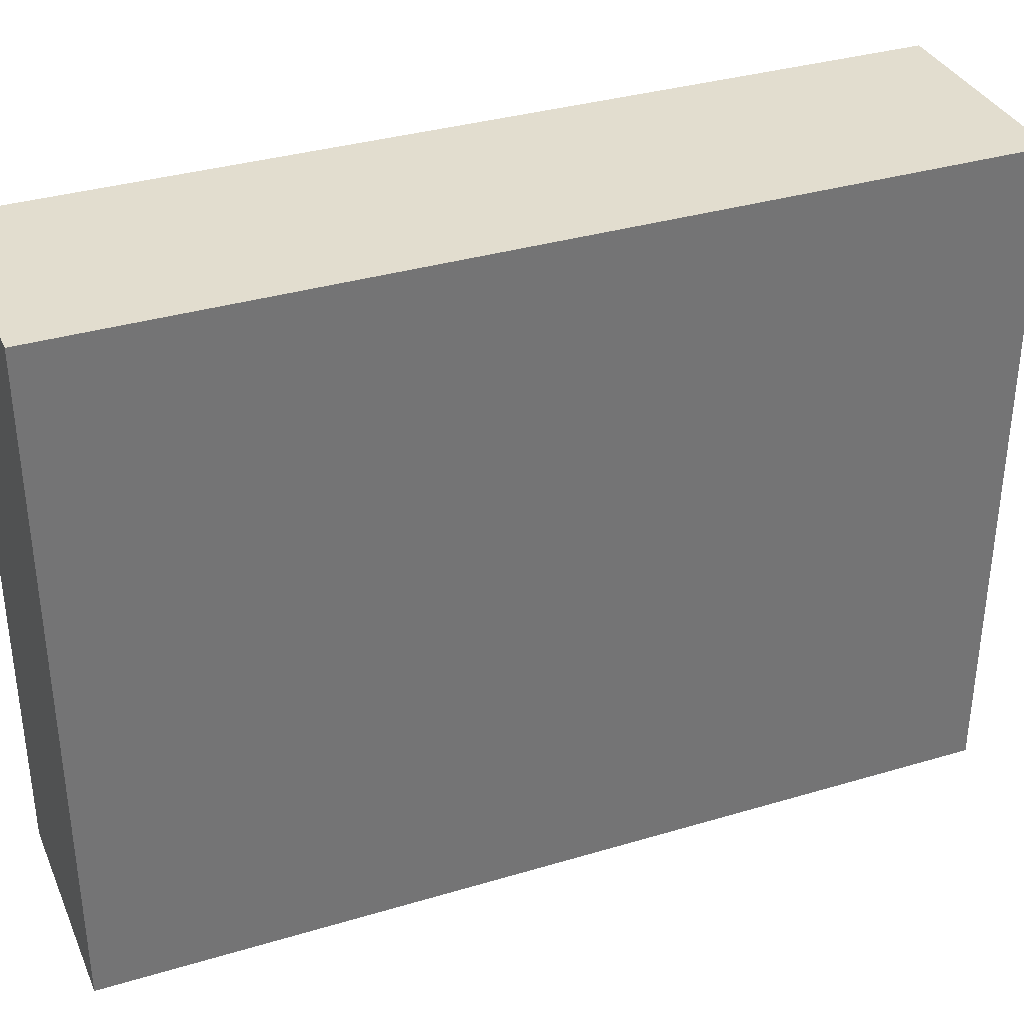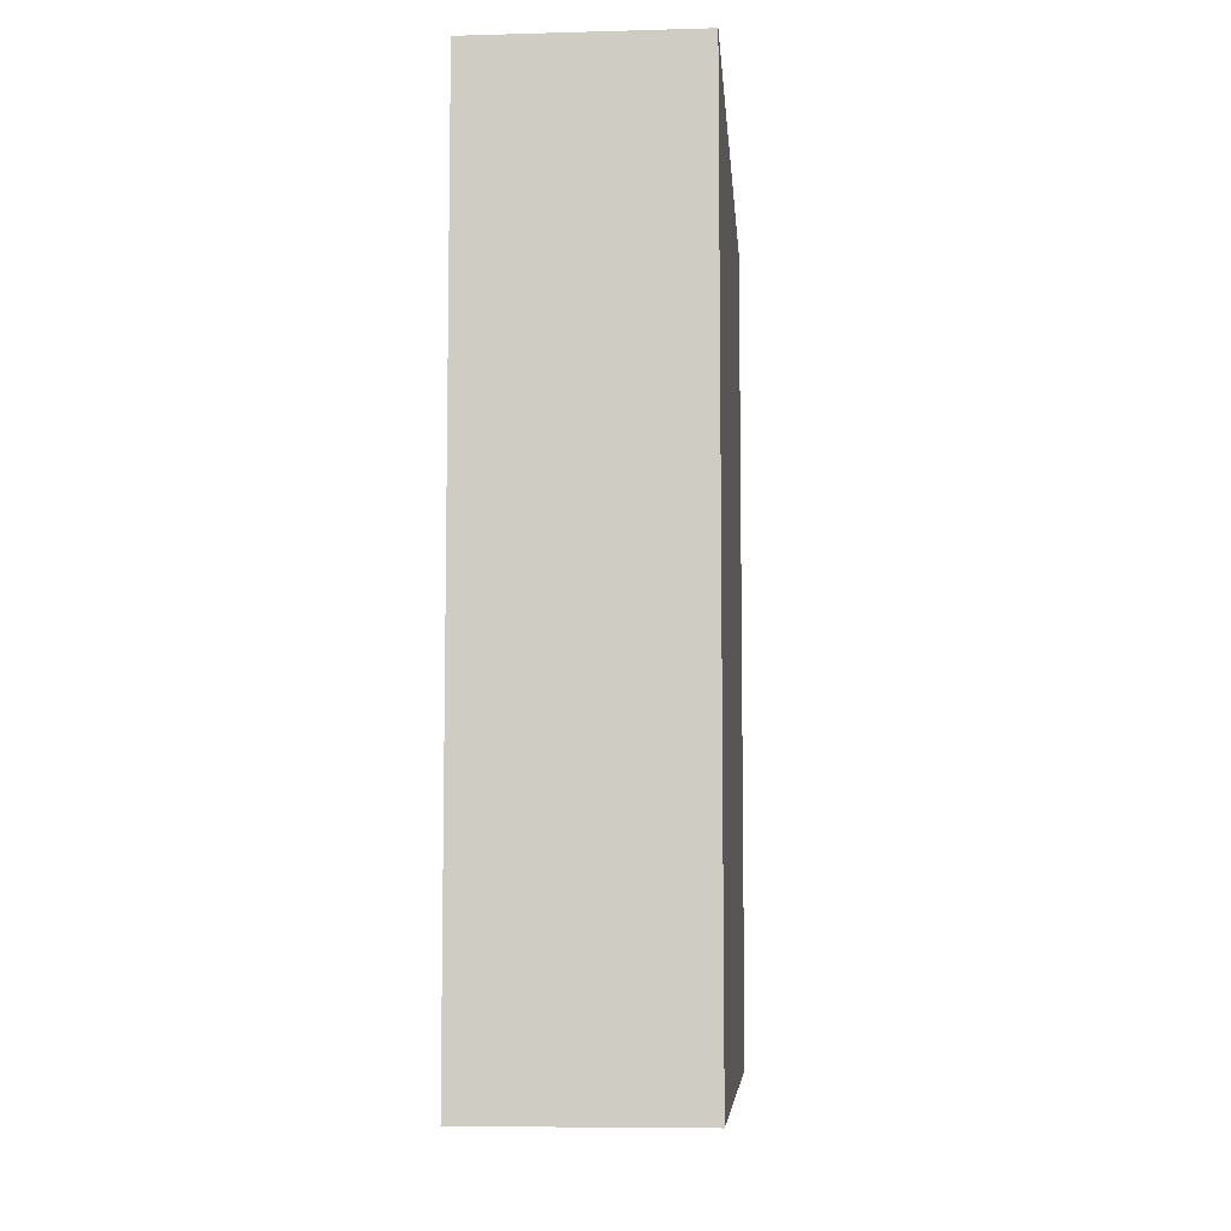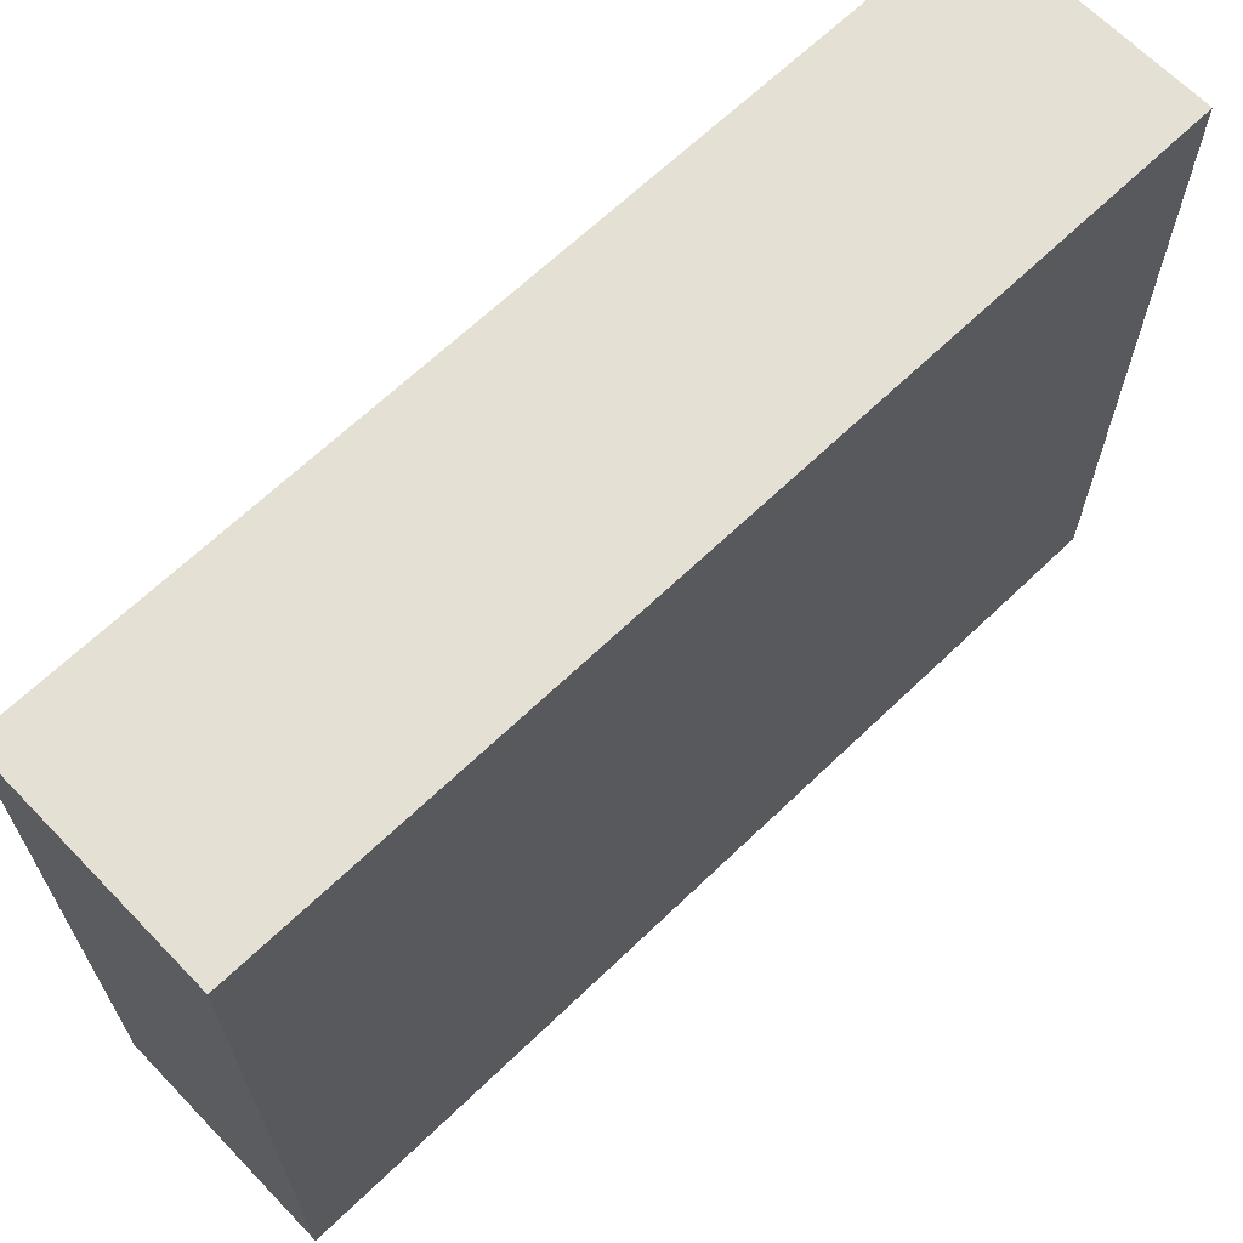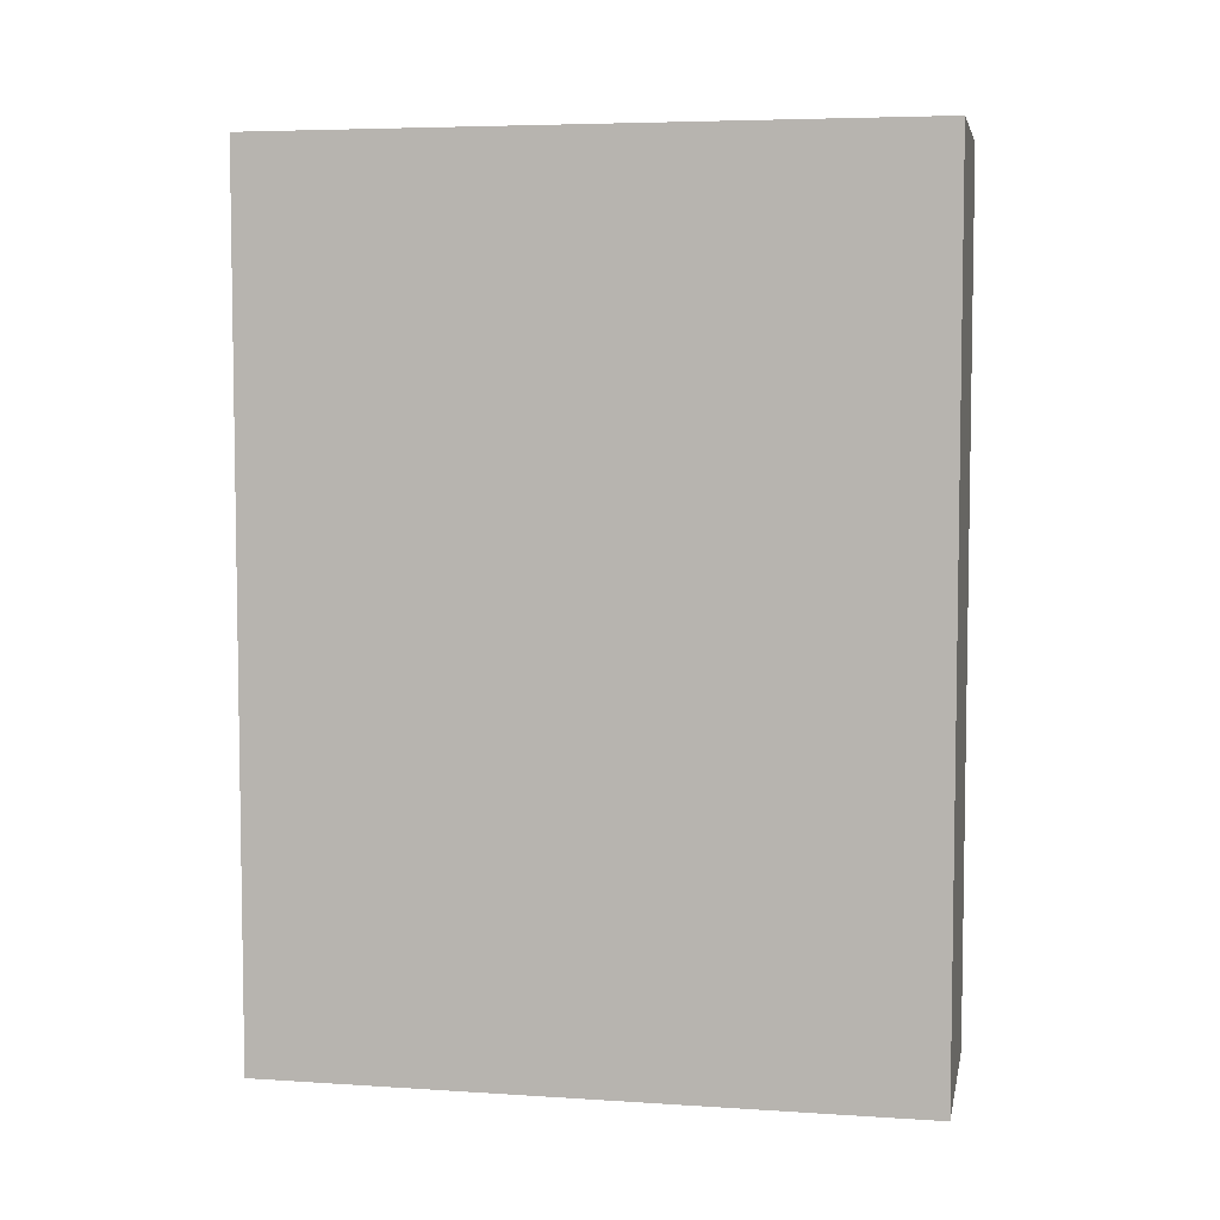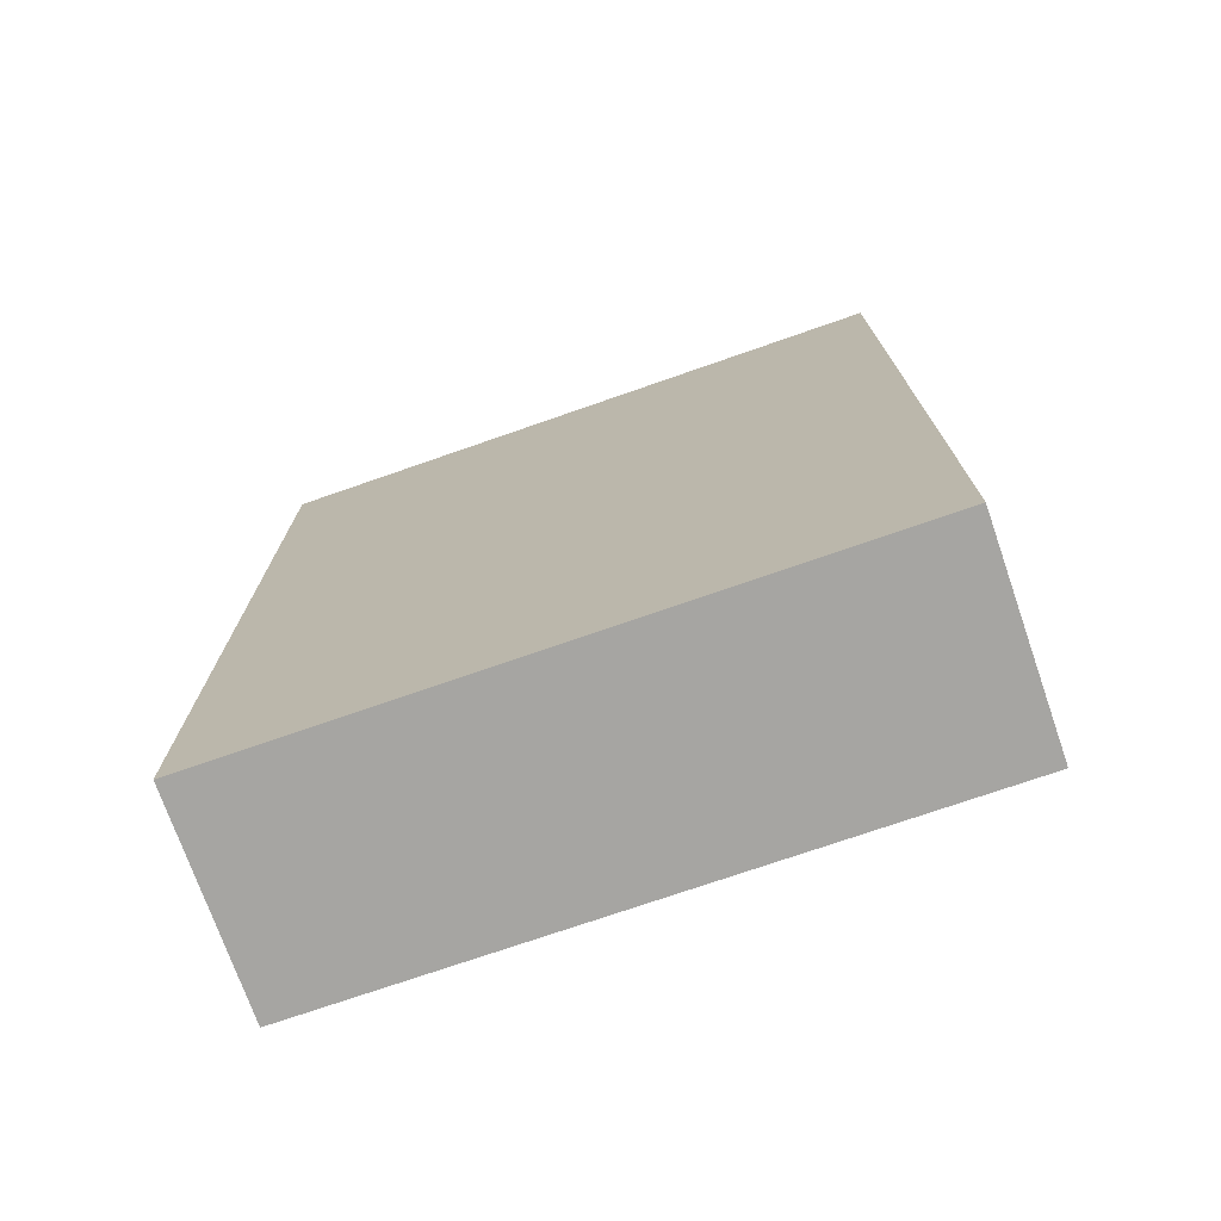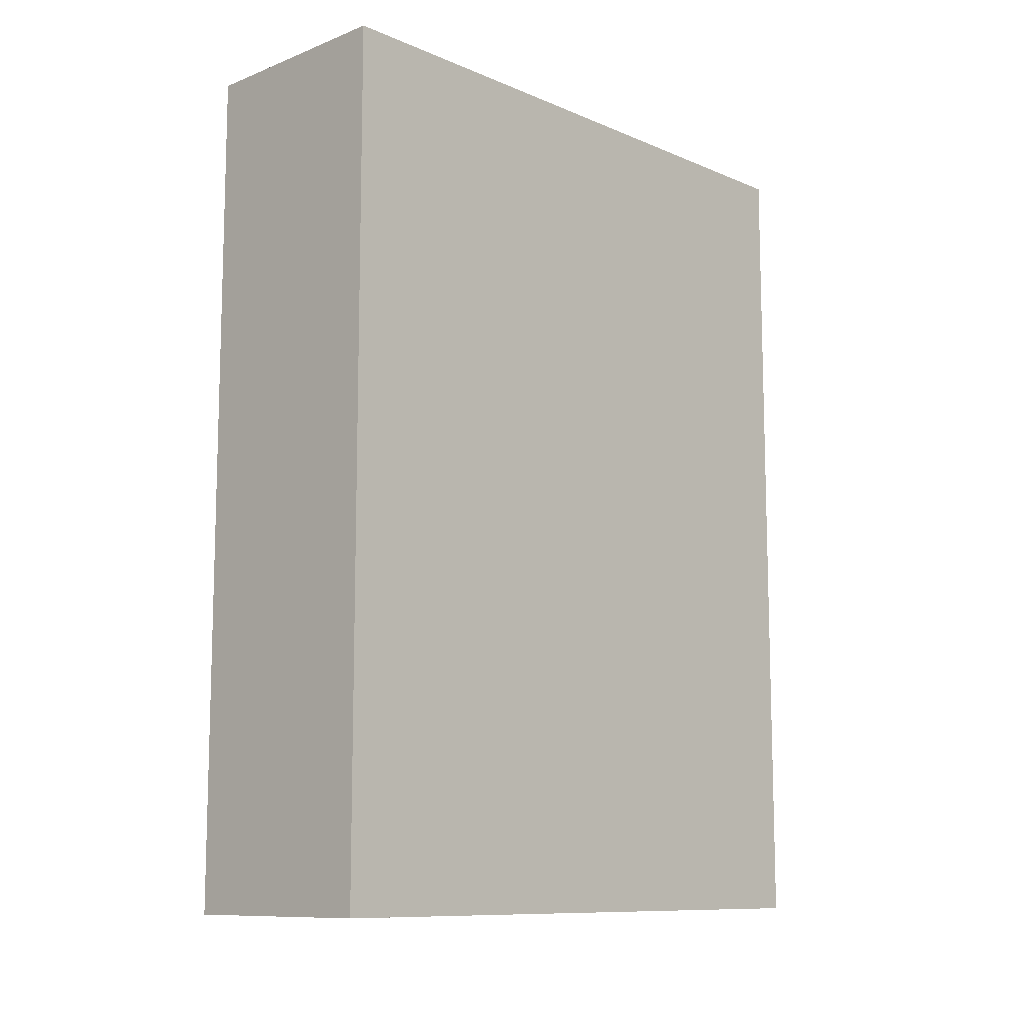
<metadata>
{"format":"obj","ext":"obj","renderer":"f3d","projection":"perspective","resolution":1024,"background":"white","views":[{"elev":34.9,"azim":68.3,"up":"+Z"},{"elev":-7.3,"azim":-175.5,"up":"+Y"},{"elev":65.9,"azim":46.0,"up":"+Z"},{"elev":5.6,"azim":101.2,"up":"+Y"},{"elev":-73.6,"azim":-70.8,"up":"+Y"},{"elev":-10.5,"azim":-136.1,"up":"+Y"}]}
</metadata>
<code>
o Door.005
v 2.752 0 -2.97
v 2.752 2 -2.97
v 2.752 0 -4.47
v 2.752 2 -4.47
v 3.252 0 -2.97
v 3.252 2 -2.97
v 3.252 0 -4.47
v 3.252 2 -4.47
f 8 3 4
f 6 7 8
f 2 5 6
f 5 3 7
f 2 8 4
f 4 1 2
f 8 7 3
f 6 5 7
f 2 1 5
f 5 1 3
f 2 6 8
f 4 3 1

</code>
